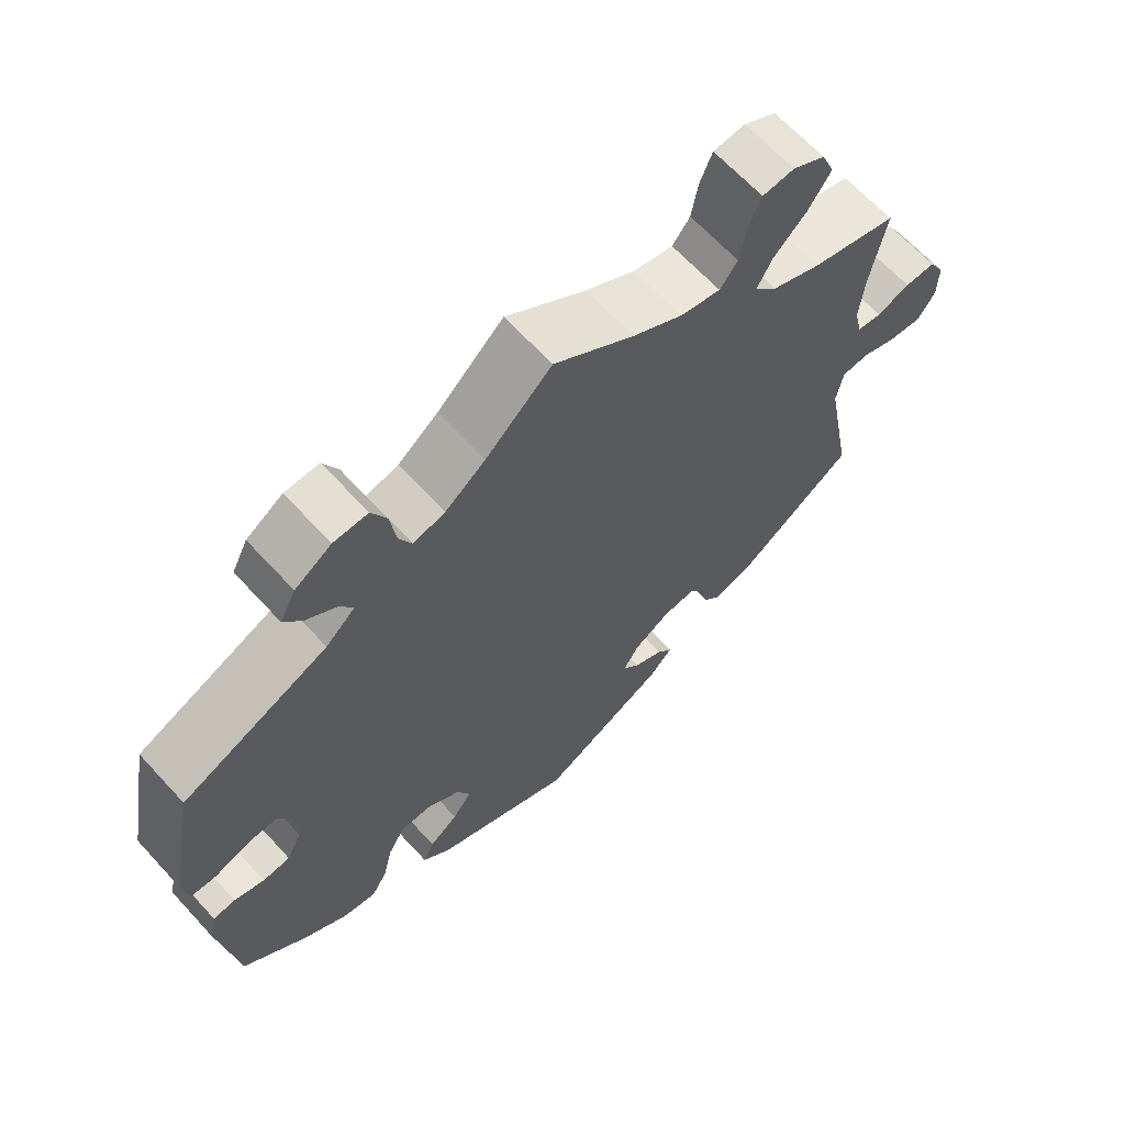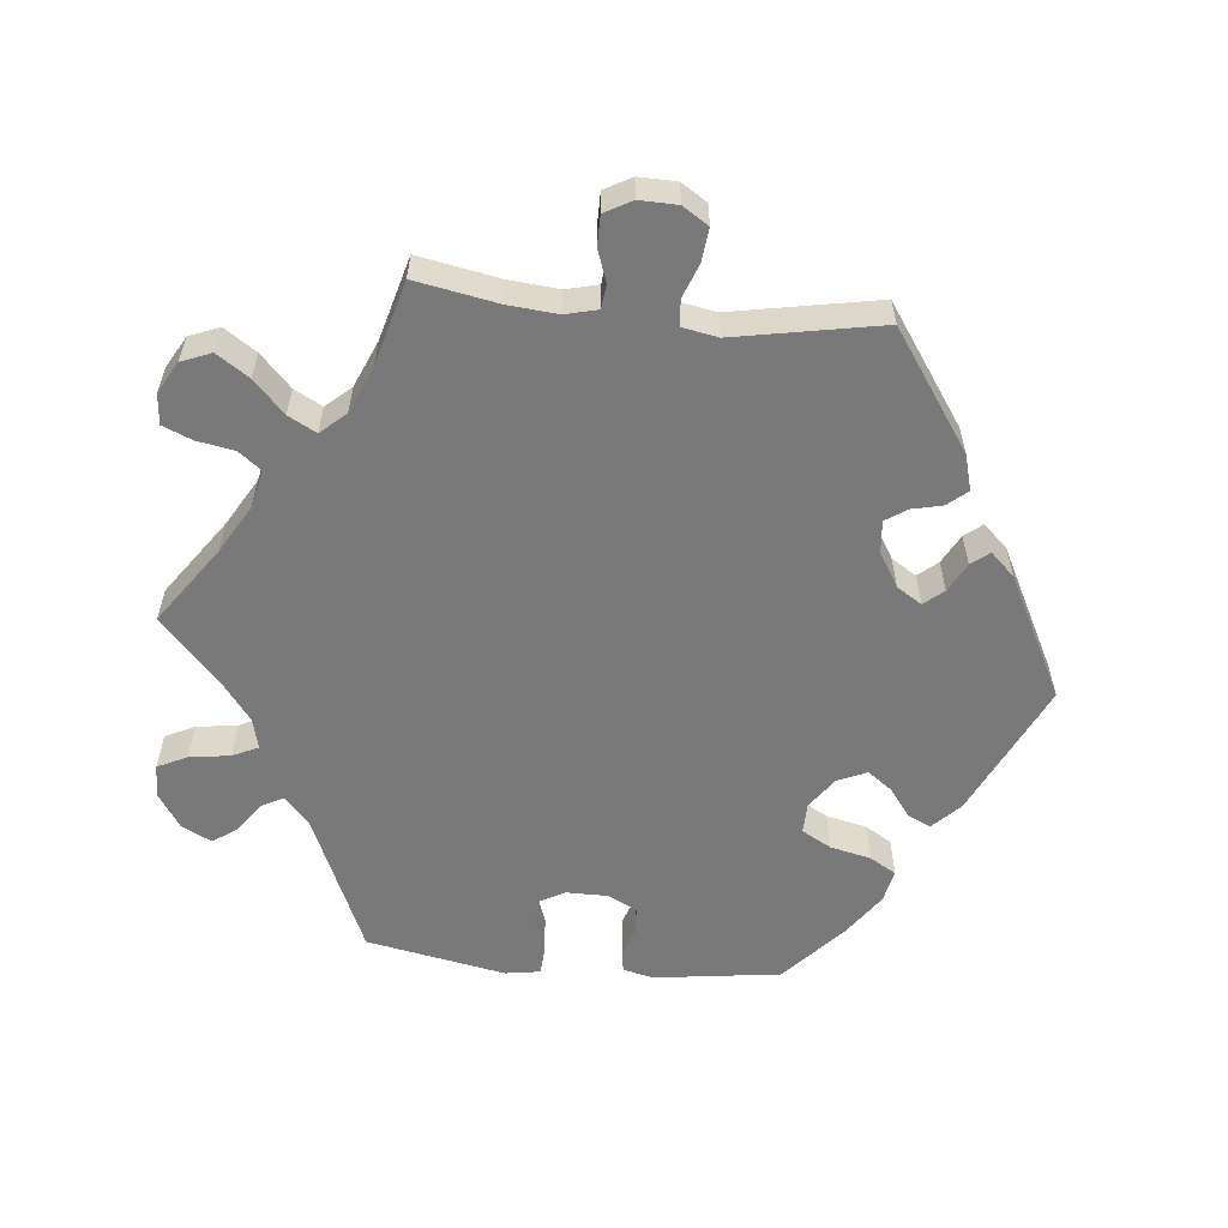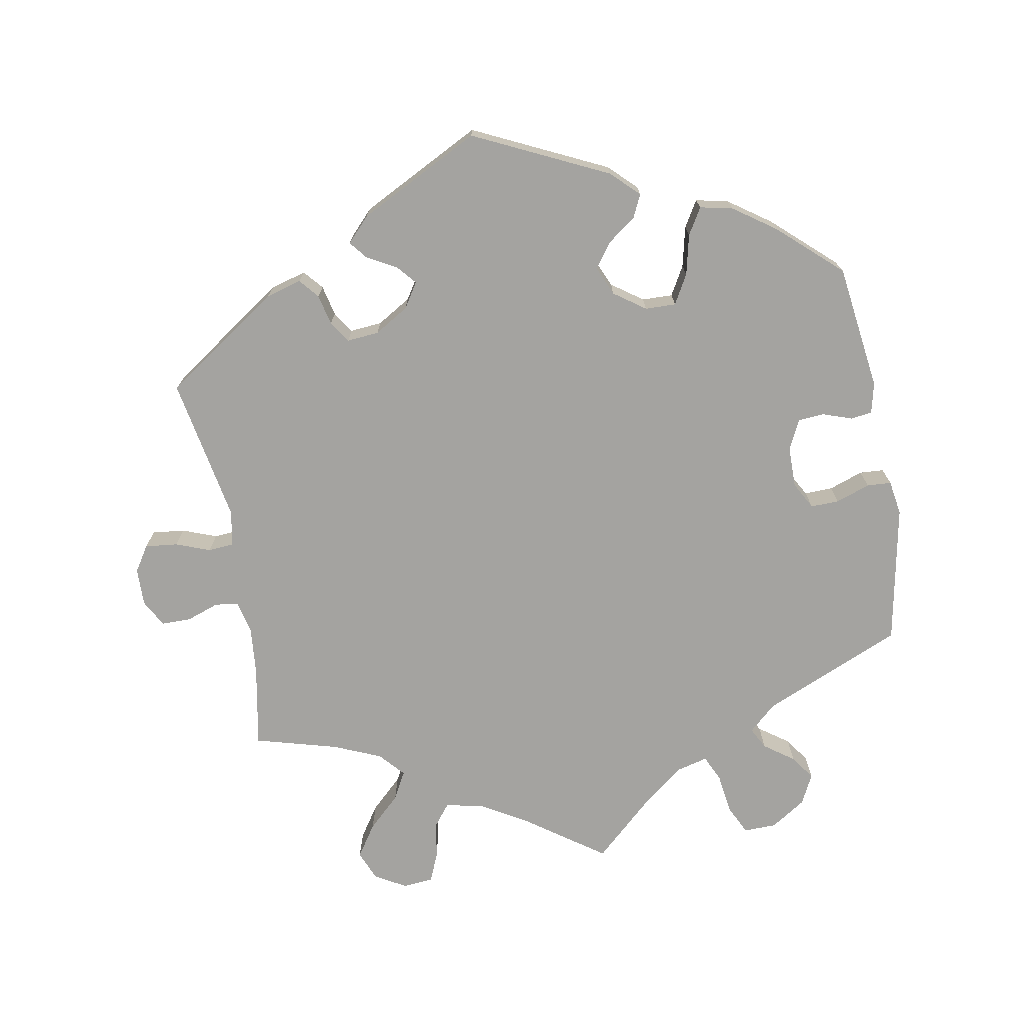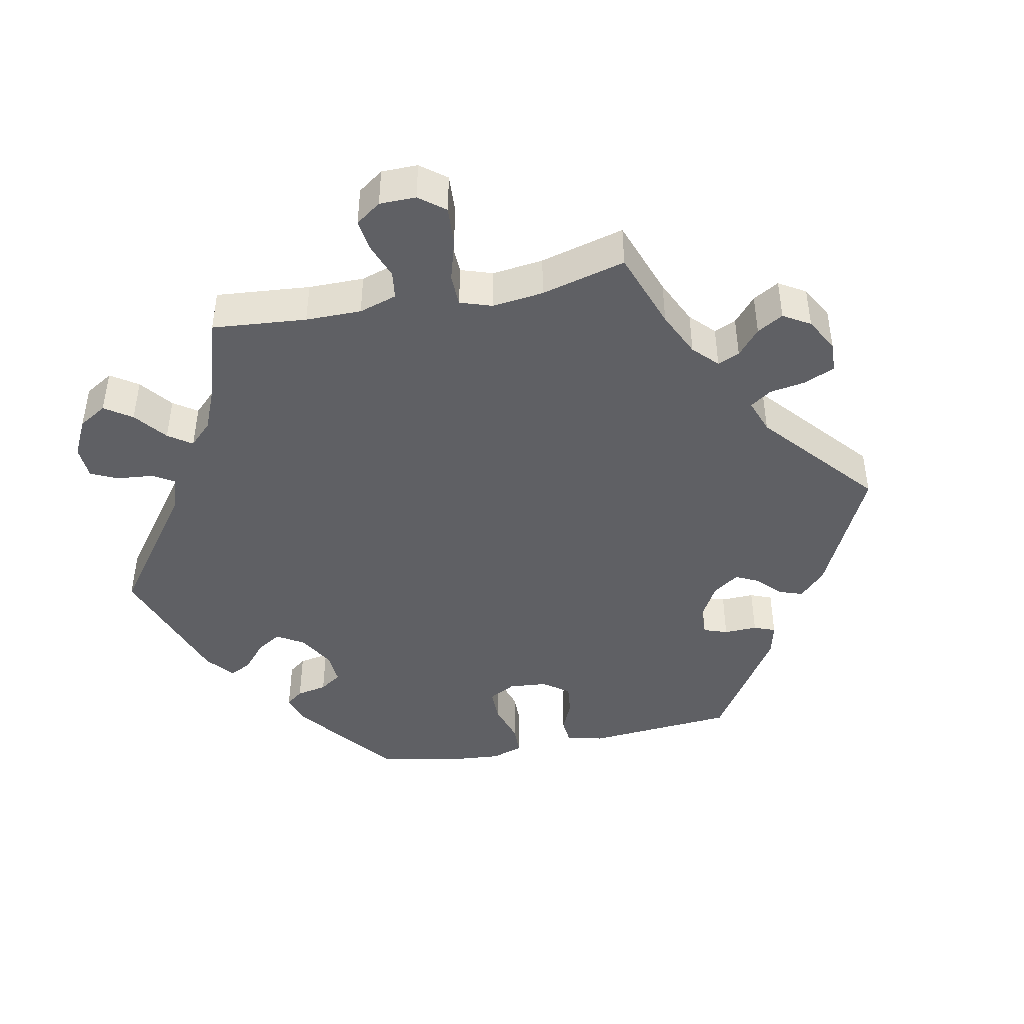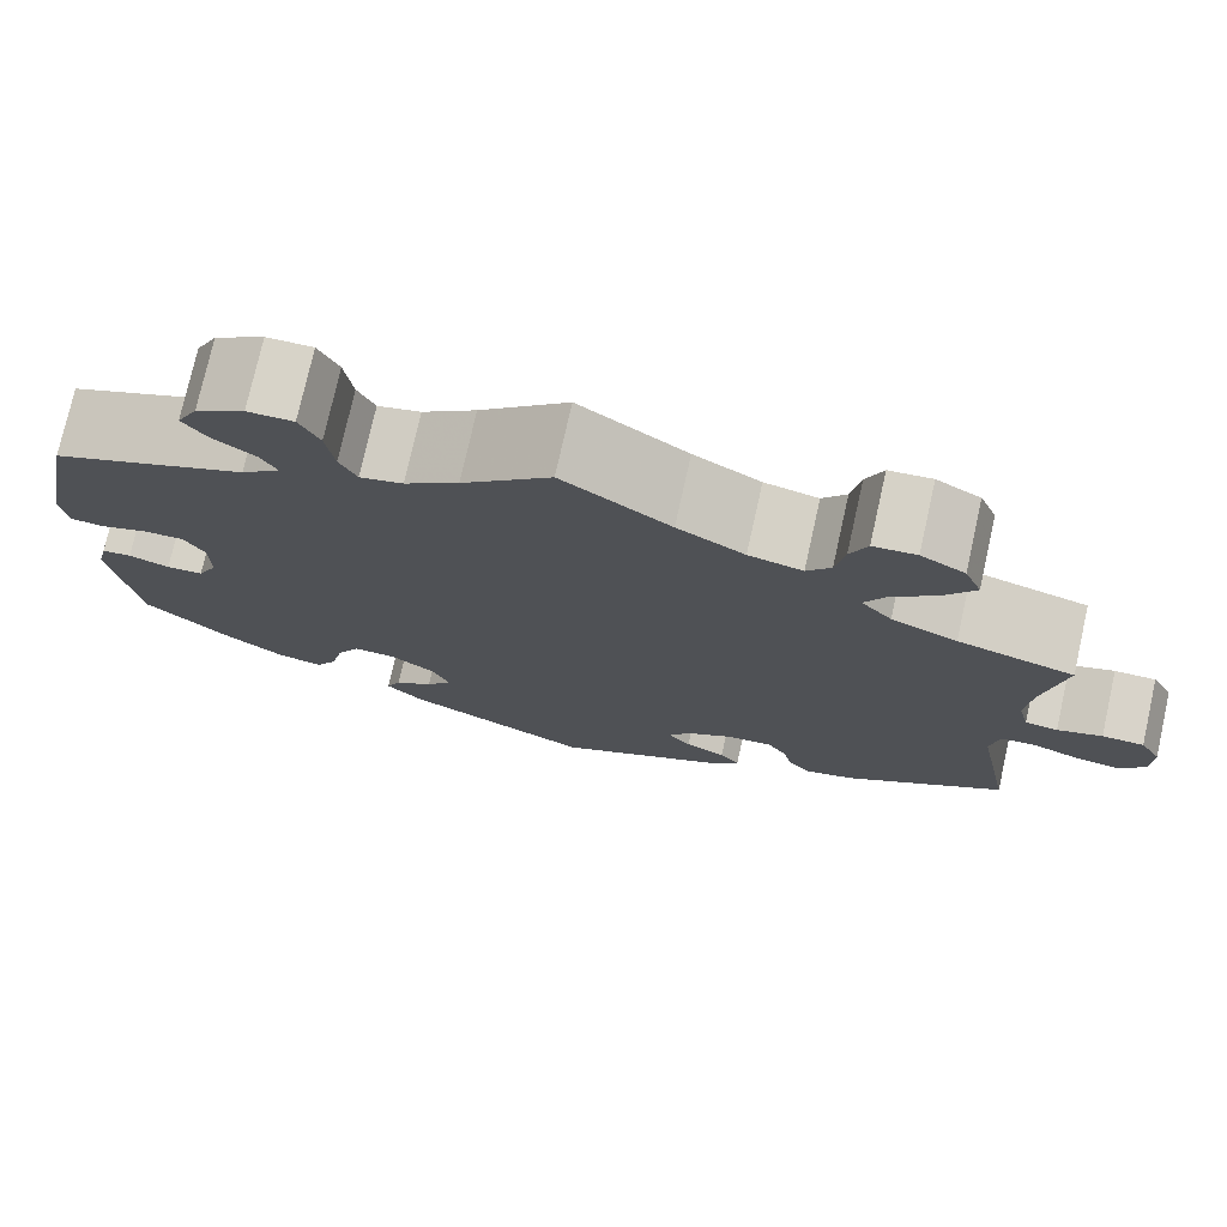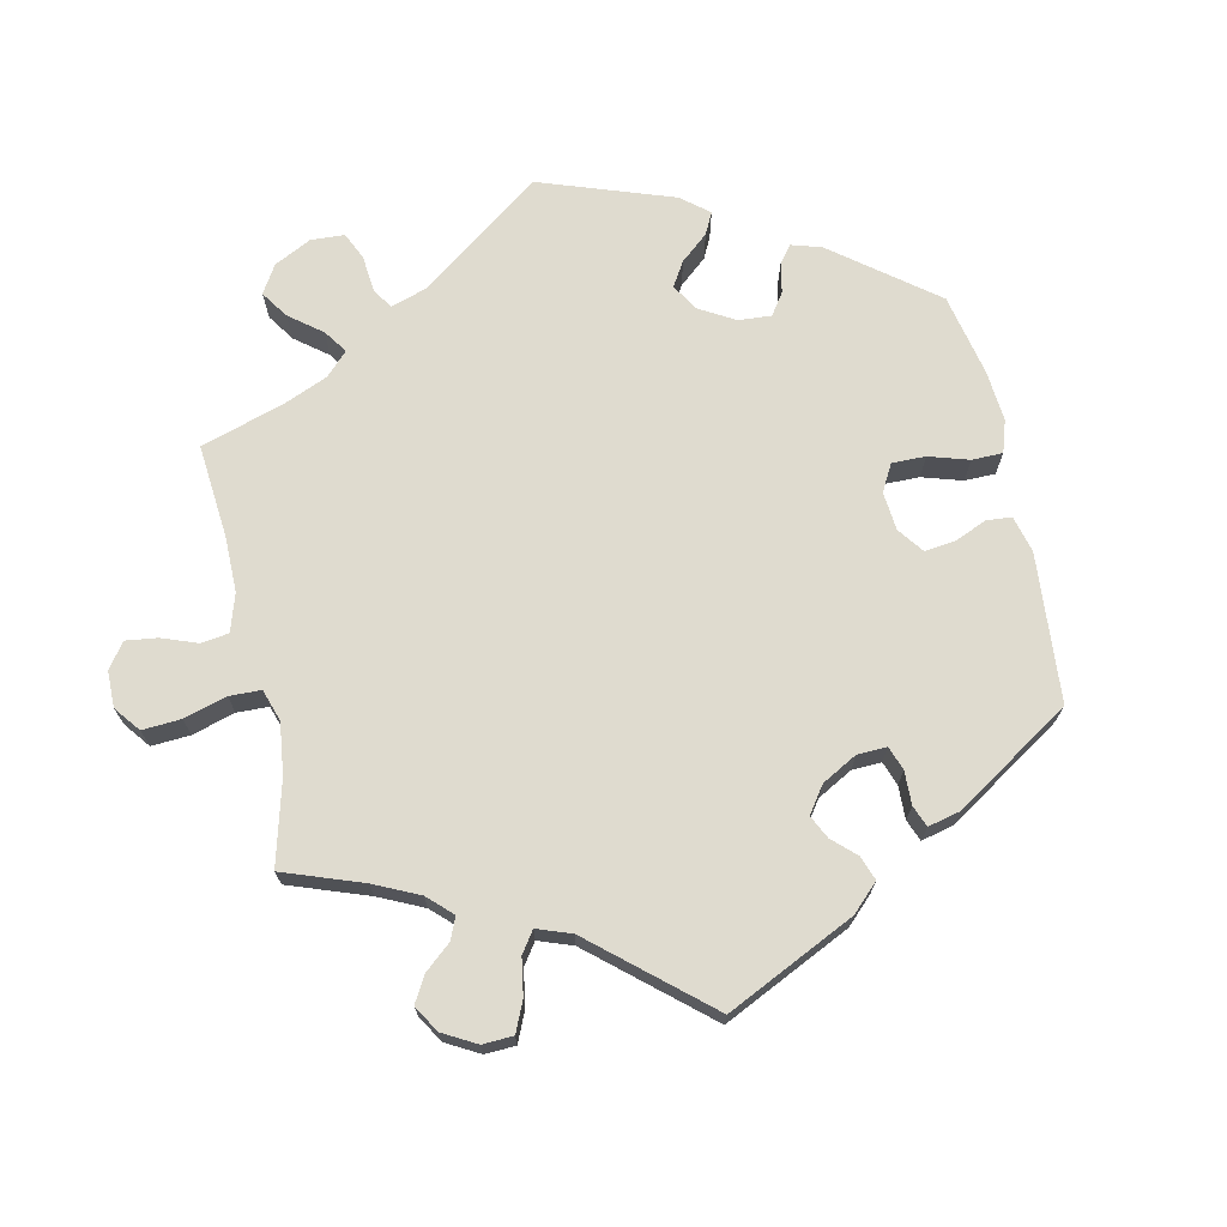
<metadata>
{"format":"obj","ext":"obj","renderer":"f3d","projection":"perspective","resolution":1024,"background":"white","views":[{"elev":65.5,"azim":-42.6,"up":"+Z"},{"elev":-57.8,"azim":84.2,"up":"+Y"},{"elev":-73.0,"azim":-169.9,"up":"+Y"},{"elev":-44.0,"azim":41.4,"up":"+Y"},{"elev":75.8,"azim":12.6,"up":"+Z"},{"elev":70.5,"azim":107.7,"up":"+Y"}]}
</metadata>
<code>
v -0.524 0.07 -0.112
v -0.514 0.07 -0.069
v -0.484 0.07 -0.065
v -0.443 0.07 -0.079
v -0.406 0.07 -0.076
v -0.386 0.07 -0.035
v -0.386 0.07 0.023
v -0.407 0.07 0.061
v -0.447 0.07 0.06
v -0.495 0.07 0.043
v -0.529 0.07 0.045
v -0.537 0.07 0.094
v -0.5 0.07 0.289
v -0.304 0.07 0.374
v -0.265 0.07 0.409
v -0.281 0.07 0.439
v -0.323 0.07 0.469
v -0.347 0.07 0.503
v -0.326 0.07 0.545
v -0.277 0.07 0.577
v -0.231 0.07 0.578
v -0.211 0.07 0.537
v -0.203 0.07 0.48
v -0.186 0.07 0.444
v -0.143 0.07 0.455
v -0.089 0.07 0.496
v 0 0.07 0.578
v 0.108 0.07 0.502
v 0.175 0.07 0.463
v 0.229 0.07 0.451
v 0.253 0.07 0.482
v 0.262 0.07 0.534
v 0.279 0.07 0.575
v 0.322 0.07 0.579
v 0.366 0.07 0.554
v 0.383 0.07 0.512
v 0.353 0.07 0.467
v 0.308 0.07 0.424
v 0.287 0.07 0.385
v 0.318 0.07 0.35
v 0.384 0.07 0.322
v 0.501 0.07 0.29
v 0.48 0.07 0.175
v 0.474 0.07 0.106
v 0.485 0.07 0.061
v 0.518 0.07 0.057
v 0.563 0.07 0.073
v 0.605 0.07 0.073
v 0.626 0.07 0.035
v 0.625 0.07 -0.018
v 0.602 0.07 -0.054
v 0.556 0.07 -0.049
v 0.508 0.07 -0.031
v 0.472 0.07 -0.034
v 0.463 0.07 -0.084
v 0.501 0.07 -0.288
v 0.338 0.07 -0.4
v 0.288 0.07 -0.414
v 0.265 0.07 -0.387
v 0.255 0.07 -0.344
v 0.235 0.07 -0.314
v 0.19 0.07 -0.318
v 0.142 0.07 -0.347
v 0.12 0.07 -0.382
v 0.143 0.07 -0.409
v 0.184 0.07 -0.431
v 0.204 0.07 -0.456
v 0.172 0.07 -0.49
v 0.001 0.07 -0.578
v -0.187 0.07 -0.489
v -0.225 0.07 -0.452
v -0.21 0.07 -0.42
v -0.171 0.07 -0.391
v -0.145 0.07 -0.356
v -0.163 0.07 -0.315
v -0.207 0.07 -0.284
v -0.25 0.07 -0.283
v -0.273 0.07 -0.324
v -0.286 0.07 -0.381
v -0.308 0.07 -0.418
v -0.354 0.07 -0.408
v -0.413 0.07 -0.367
v -0.5 0.07 -0.289
v -0.524 0 -0.112
v -0.514 0 -0.069
v -0.484 0 -0.065
v -0.443 0 -0.079
v -0.406 0 -0.076
v -0.386 0 -0.035
v -0.386 0 0.023
v -0.407 0 0.061
v -0.447 0 0.06
v -0.495 0 0.043
v -0.529 0 0.045
v -0.537 0 0.094
v -0.5 0 0.289
v -0.304 0 0.374
v -0.265 0 0.409
v -0.281 0 0.439
v -0.323 0 0.469
v -0.347 0 0.503
v -0.326 0 0.545
v -0.277 0 0.577
v -0.231 0 0.578
v -0.211 0 0.537
v -0.203 0 0.48
v -0.186 0 0.444
v -0.143 0 0.455
v -0.089 0 0.496
v 0 0 0.578
v 0.108 0 0.502
v 0.175 0 0.463
v 0.229 0 0.451
v 0.253 0 0.482
v 0.262 0 0.534
v 0.279 0 0.575
v 0.322 0 0.579
v 0.366 0 0.554
v 0.383 0 0.512
v 0.353 0 0.467
v 0.308 0 0.424
v 0.287 0 0.385
v 0.318 0 0.35
v 0.384 0 0.322
v 0.501 0 0.29
v 0.48 0 0.175
v 0.474 0 0.106
v 0.485 0 0.061
v 0.518 0 0.057
v 0.563 0 0.073
v 0.605 0 0.073
v 0.626 0 0.035
v 0.625 0 -0.018
v 0.602 0 -0.054
v 0.556 0 -0.049
v 0.508 0 -0.031
v 0.472 0 -0.034
v 0.463 0 -0.084
v 0.501 0 -0.288
v 0.338 0 -0.4
v 0.288 0 -0.414
v 0.265 0 -0.387
v 0.255 0 -0.344
v 0.235 0 -0.314
v 0.19 0 -0.318
v 0.142 0 -0.347
v 0.12 0 -0.382
v 0.143 0 -0.409
v 0.184 0 -0.431
v 0.204 0 -0.456
v 0.172 0 -0.49
v 0.001 0 -0.578
v -0.187 0 -0.489
v -0.225 0 -0.452
v -0.21 0 -0.42
v -0.171 0 -0.391
v -0.145 0 -0.356
v -0.163 0 -0.315
v -0.207 0 -0.284
v -0.25 0 -0.283
v -0.273 0 -0.324
v -0.286 0 -0.381
v -0.308 0 -0.418
v -0.354 0 -0.408
v -0.413 0 -0.367
v -0.5 0 -0.289
f 78 79 80 81
f 77 78 81 82
f 70 71 72 73
f 70 73 74
f 69 70 74
f 68 69 74 75
f 65 66 67 68
f 64 65 68 75
f 57 58 59 60
f 55 56 57 60
f 54 55 60 61
f 50 51 52 53
f 50 53 54
f 49 50 54
f 46 47 48 49
f 45 46 49 54
f 44 45 54 61
f 41 42 43
f 40 41 43 44
f 39 40 44 61
f 35 36 37 38
f 35 38 39
f 34 35 39
f 31 32 33 34
f 31 34 39
f 30 31 39 61
f 26 27 28
f 25 26 28 29
f 24 25 29 30
f 20 21 22 23
f 20 23 24
f 19 20 24
f 16 17 18 19
f 15 16 19 24
f 14 15 24 30
f 9 10 11 12
f 8 9 12 13
f 7 8 13 14
f 1 2 3 4
f 1 4 5
f 77 82 83 1
f 63 64 75 76
f 62 63 76
f 30 61 62 76
f 6 7 14 30
f 5 6 30 76
f 1 5 76 77
f 164 163 162 161
f 165 164 161 160
f 156 155 154 153
f 157 156 153
f 157 153 152
f 158 157 152 151
f 151 150 149 148
f 158 151 148 147
f 143 142 141 140
f 143 140 139 138
f 144 143 138 137
f 136 135 134 133
f 137 136 133
f 137 133 132
f 132 131 130 129
f 137 132 129 128
f 144 137 128 127
f 126 125 124
f 127 126 124 123
f 144 127 123 122
f 121 120 119 118
f 122 121 118
f 122 118 117
f 117 116 115 114
f 122 117 114
f 144 122 114 113
f 111 110 109
f 112 111 109 108
f 113 112 108 107
f 106 105 104 103
f 107 106 103
f 107 103 102
f 102 101 100 99
f 107 102 99 98
f 113 107 98 97
f 95 94 93 92
f 96 95 92 91
f 97 96 91 90
f 87 86 85 84
f 88 87 84
f 84 166 165 160
f 159 158 147 146
f 159 146 145
f 159 145 144 113
f 113 97 90 89
f 159 113 89 88
f 160 159 88 84
f 1 84 85 2
f 2 85 86 3
f 3 86 87 4
f 4 87 88 5
f 5 88 89 6
f 6 89 90 7
f 7 90 91 8
f 8 91 92 9
f 9 92 93 10
f 10 93 94 11
f 11 94 95 12
f 12 95 96 13
f 13 96 97 14
f 14 97 98 15
f 15 98 99 16
f 16 99 100 17
f 17 100 101 18
f 18 101 102 19
f 19 102 103 20
f 20 103 104 21
f 21 104 105 22
f 22 105 106 23
f 23 106 107 24
f 24 107 108 25
f 25 108 109 26
f 26 109 110 27
f 27 110 111 28
f 28 111 112 29
f 29 112 113 30
f 30 113 114 31
f 31 114 115 32
f 32 115 116 33
f 33 116 117 34
f 34 117 118 35
f 35 118 119 36
f 36 119 120 37
f 37 120 121 38
f 38 121 122 39
f 39 122 123 40
f 40 123 124 41
f 41 124 125 42
f 42 125 126 43
f 43 126 127 44
f 44 127 128 45
f 45 128 129 46
f 46 129 130 47
f 47 130 131 48
f 48 131 132 49
f 49 132 133 50
f 50 133 134 51
f 51 134 135 52
f 52 135 136 53
f 53 136 137 54
f 54 137 138 55
f 55 138 139 56
f 56 139 140 57
f 57 140 141 58
f 58 141 142 59
f 59 142 143 60
f 60 143 144 61
f 61 144 145 62
f 62 145 146 63
f 63 146 147 64
f 64 147 148 65
f 65 148 149 66
f 66 149 150 67
f 67 150 151 68
f 68 151 152 69
f 69 152 153 70
f 70 153 154 71
f 71 154 155 72
f 72 155 156 73
f 73 156 157 74
f 74 157 158 75
f 75 158 159 76
f 76 159 160 77
f 77 160 161 78
f 78 161 162 79
f 79 162 163 80
f 80 163 164 81
f 81 164 165 82
f 82 165 166 83
f 83 166 84 1

</code>
